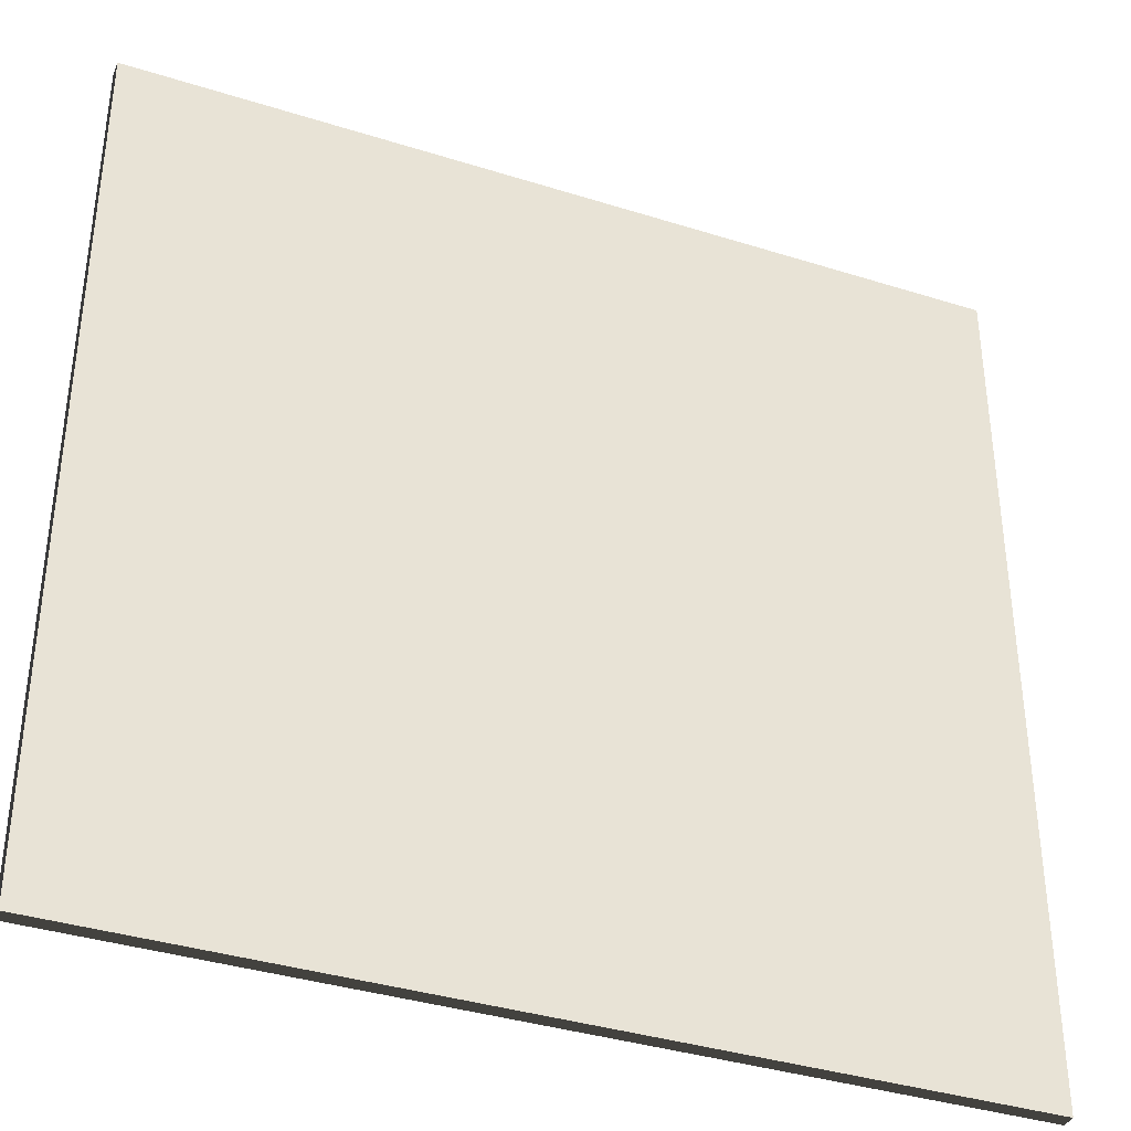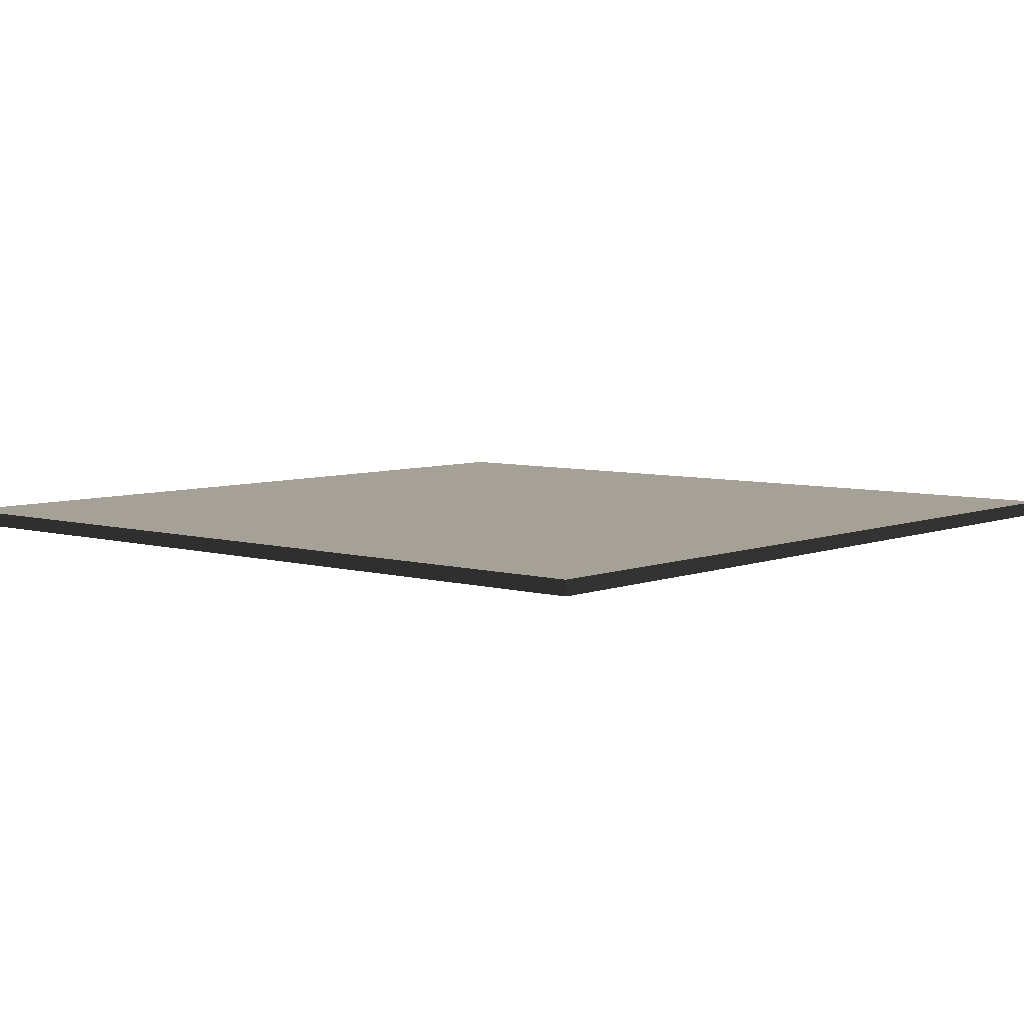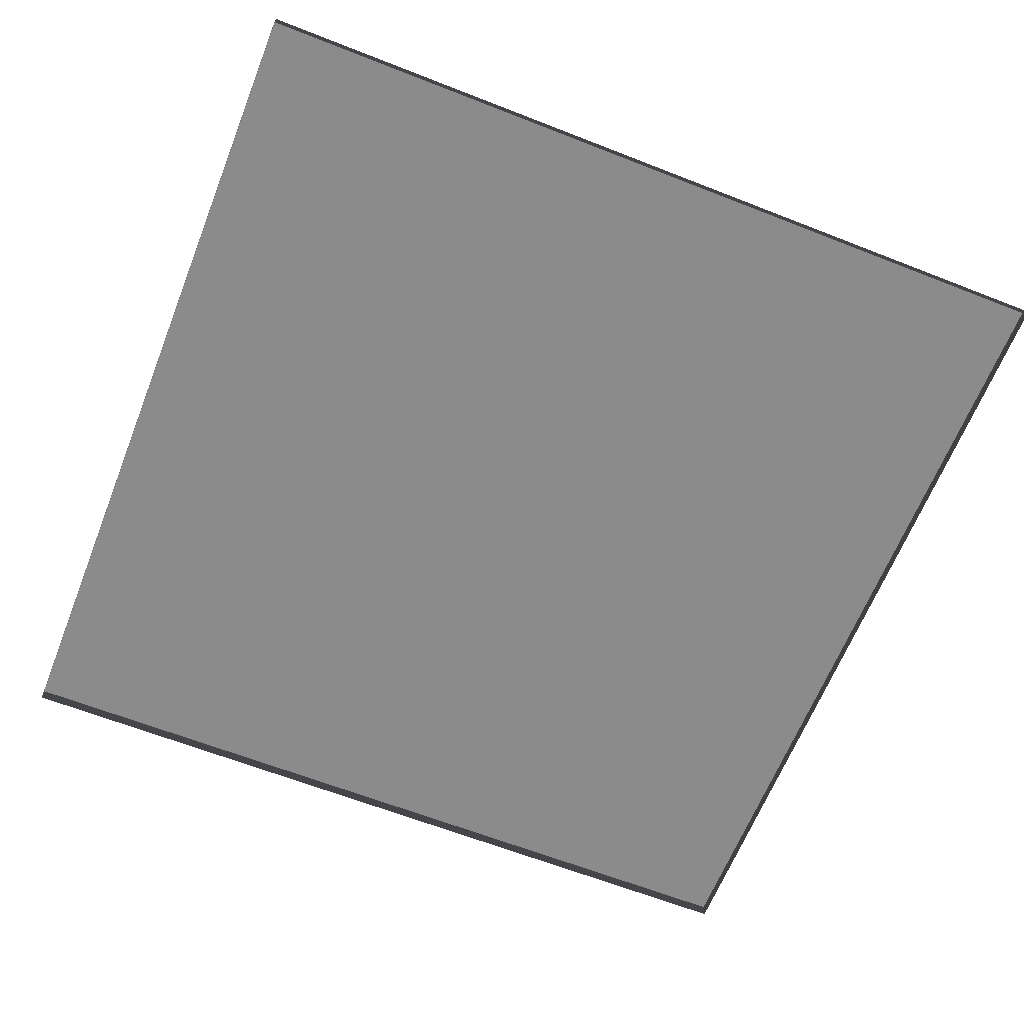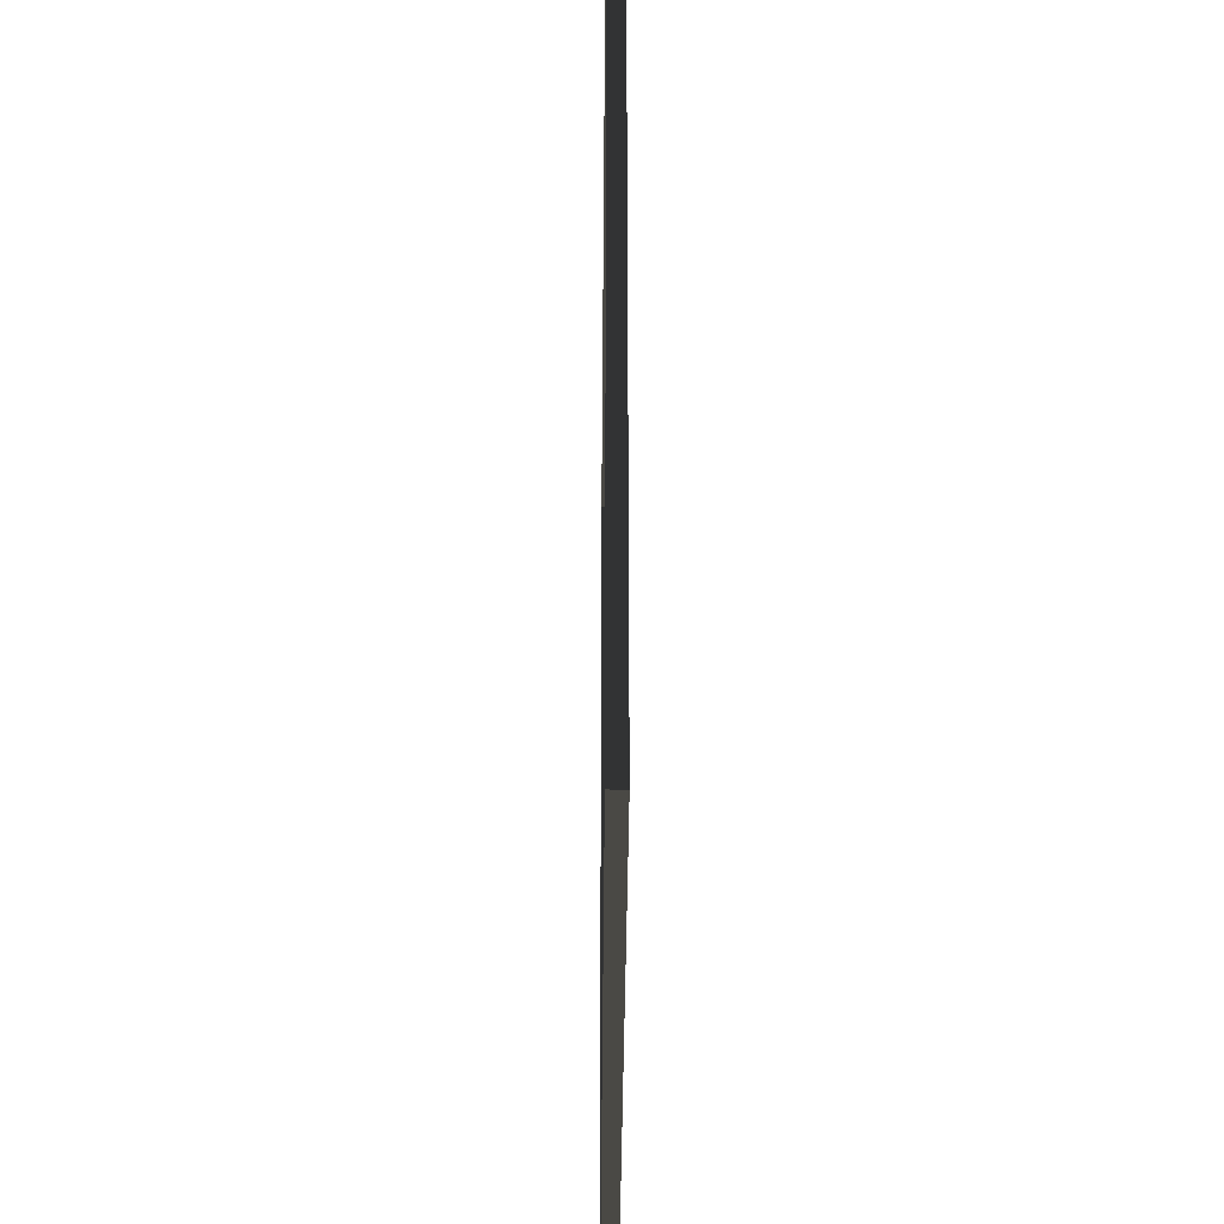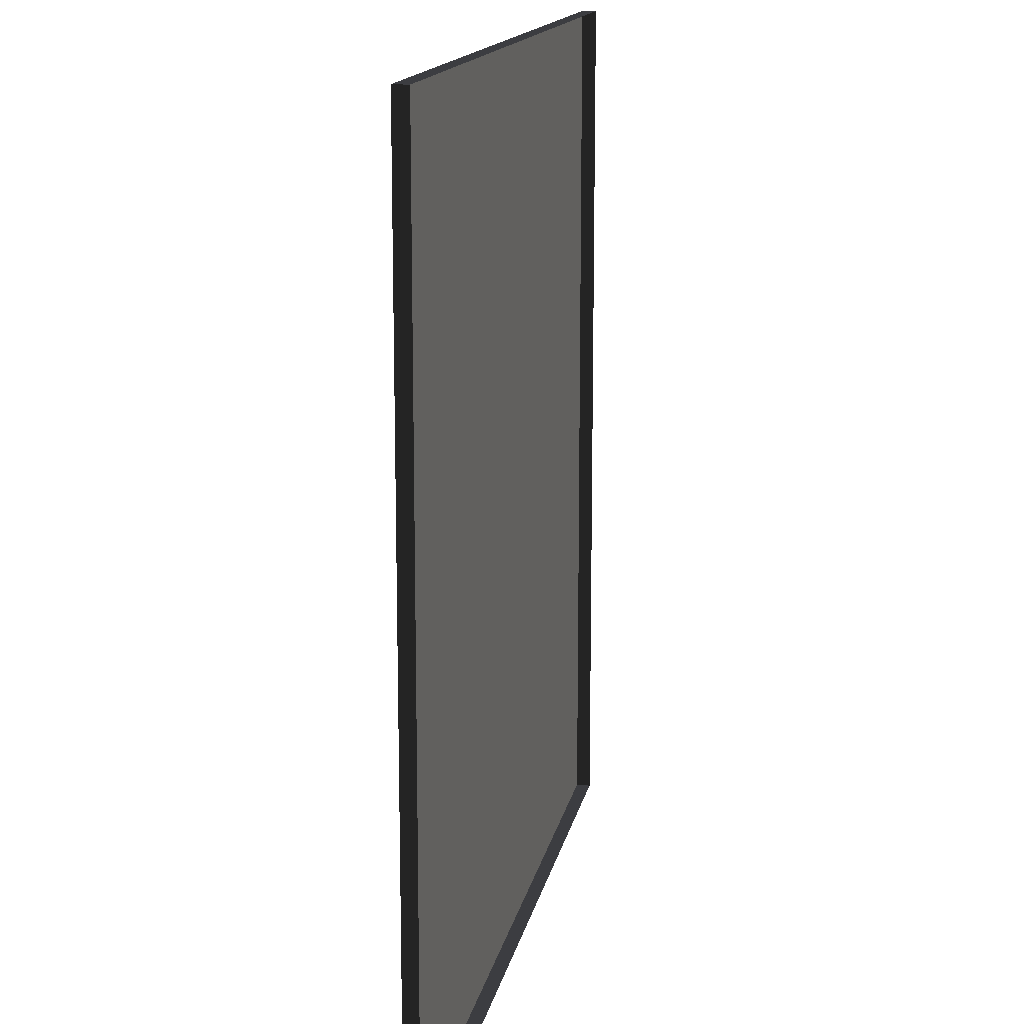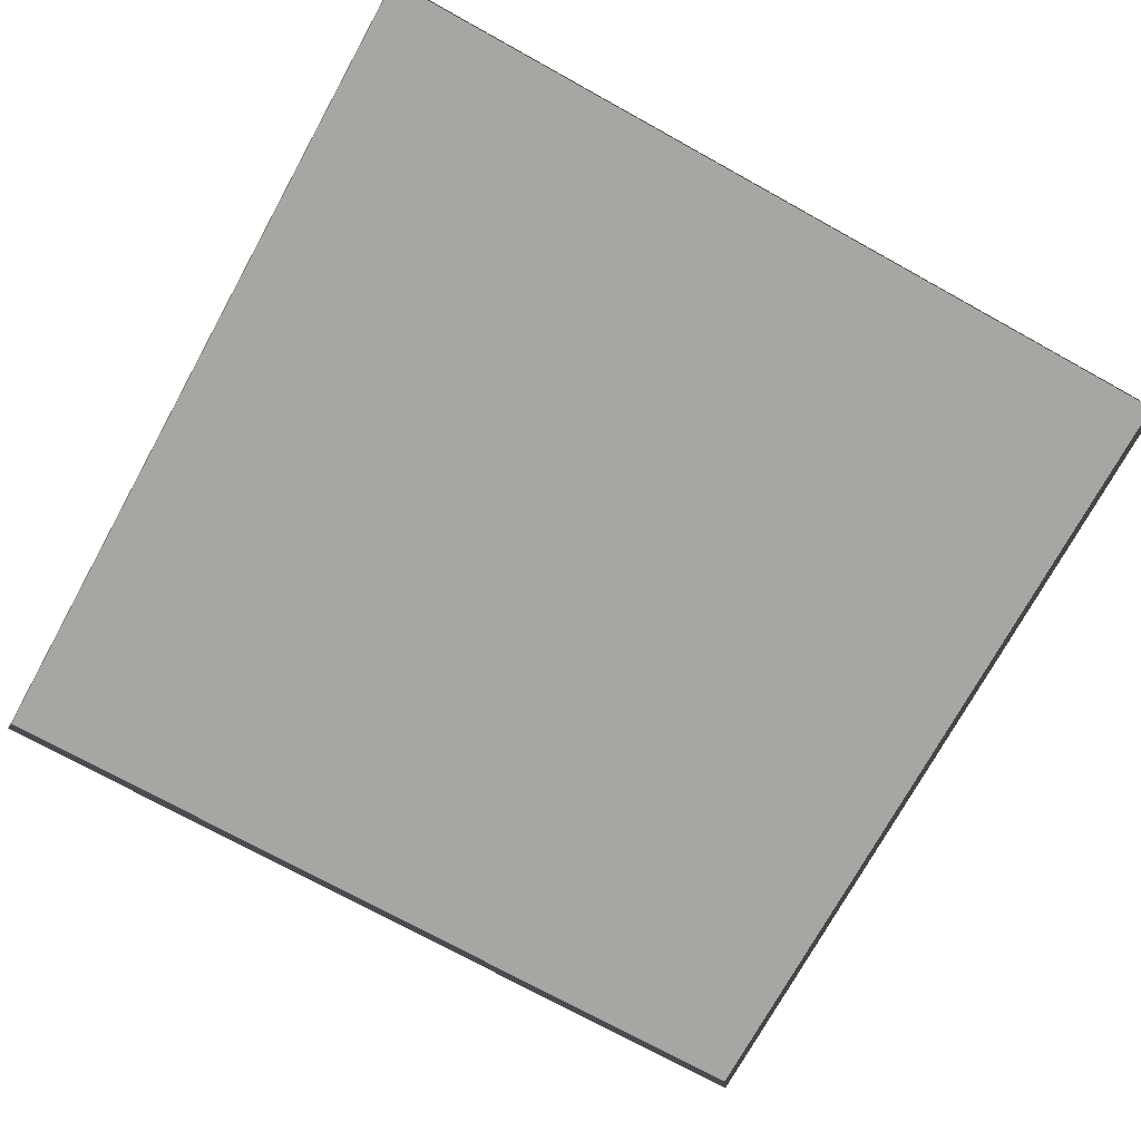
<metadata>
{"format":"obj","ext":"obj","renderer":"f3d","projection":"perspective","resolution":1024,"background":"white","views":[{"elev":-37.2,"azim":157.9,"up":"+Z"},{"elev":6.1,"azim":-49.3,"up":"+Y"},{"elev":-63.9,"azim":158.4,"up":"+Y"},{"elev":-35.3,"azim":89.6,"up":"+Z"},{"elev":14.7,"azim":-79.2,"up":"+Z"},{"elev":-74.0,"azim":61.1,"up":"+Y"}]}
</metadata>
<code>
v 3 -5.016e-06 -2.142e-06
v -4.395e-06 0.05 -2.347e-06
v -4.395e-06 -4.799e-06 -2.345e-06
v 3 0.04999 -2.144e-06
v 3 -5.32e-06 3
v -5.228e-06 0.04999 3
v 3 0.04999 3
v -5.228e-06 -5.32e-06 3
v -5.228e-06 -5.32e-06 3
v -4.395e-06 0.05 -2.347e-06
v -5.228e-06 0.04999 3
v -4.395e-06 -4.799e-06 -2.345e-06
v 3 0.04999 3
v 3 -5.016e-06 -2.142e-06
v 3 -5.32e-06 3
v 3 0.04999 -2.144e-06
v -5.228e-06 0.04999 3
v 3 0.04999 -2.144e-06
v 3 0.04999 3
v -4.395e-06 0.05 -2.347e-06
g floor_3x3m_5_11156_607
f 1 3 2
f 2 4 1
f 5 7 6
f 6 8 5
f 9 11 10
f 10 12 9
f 13 15 14
f 14 16 13
f 17 19 18
f 18 20 17

</code>
